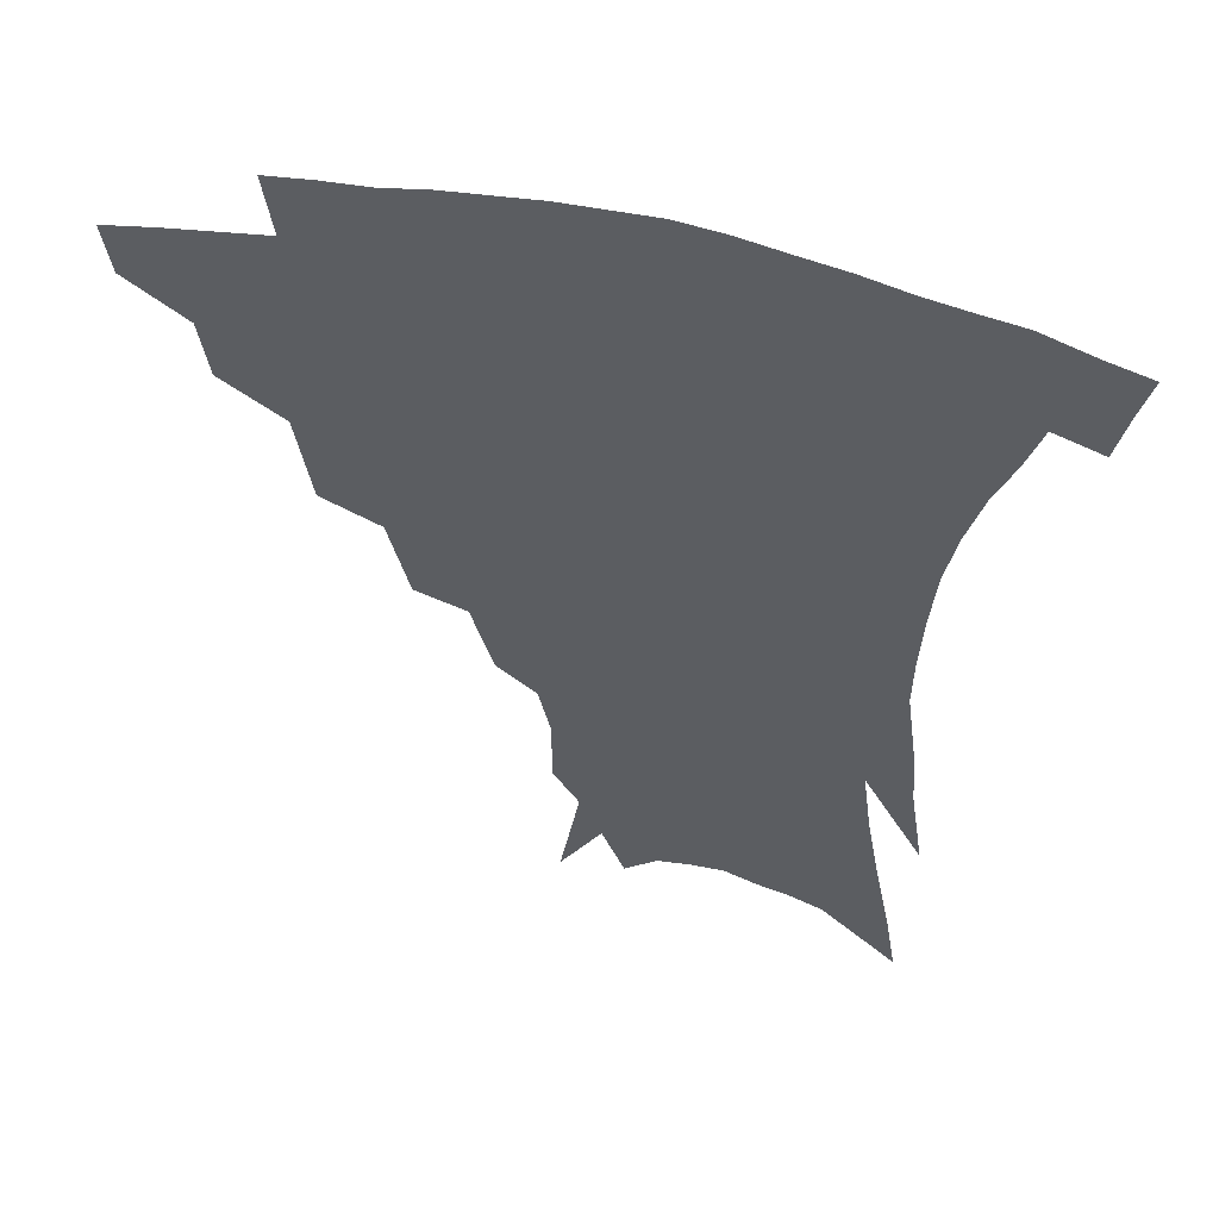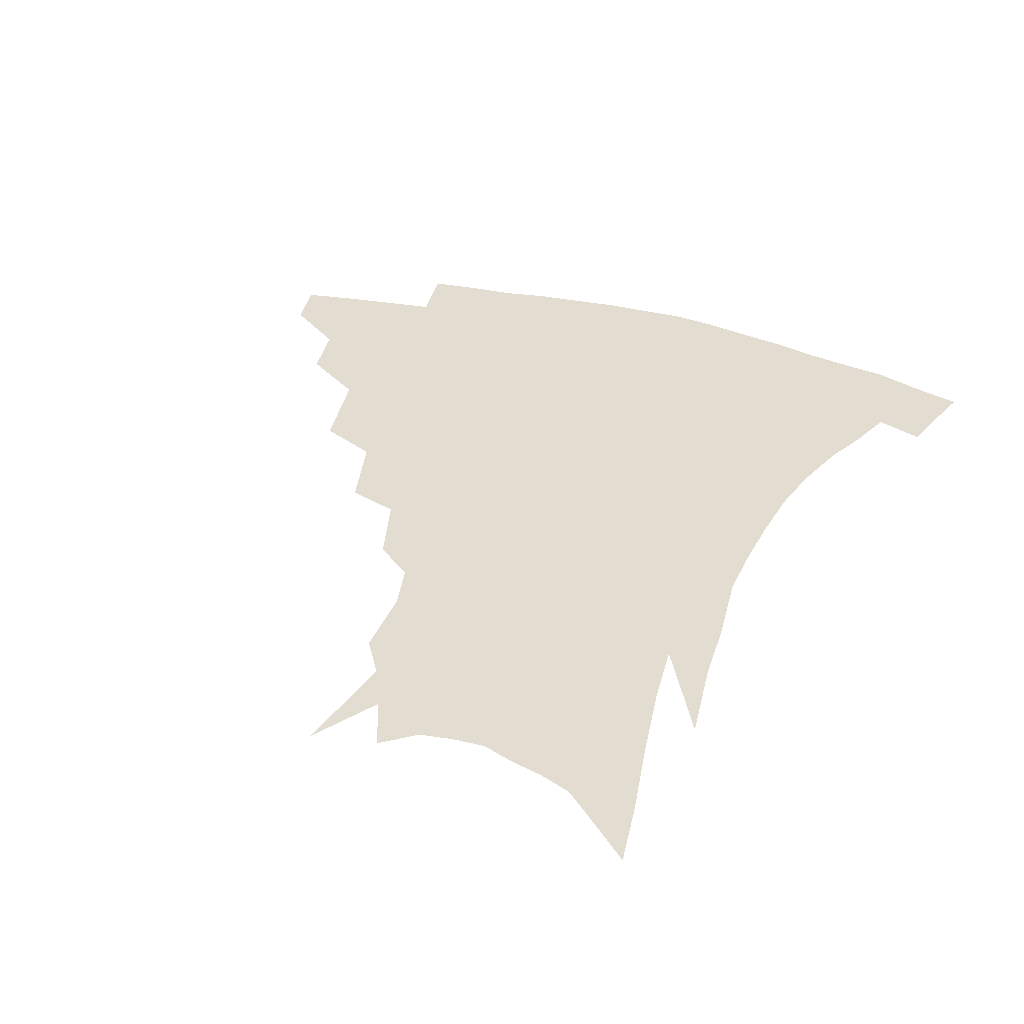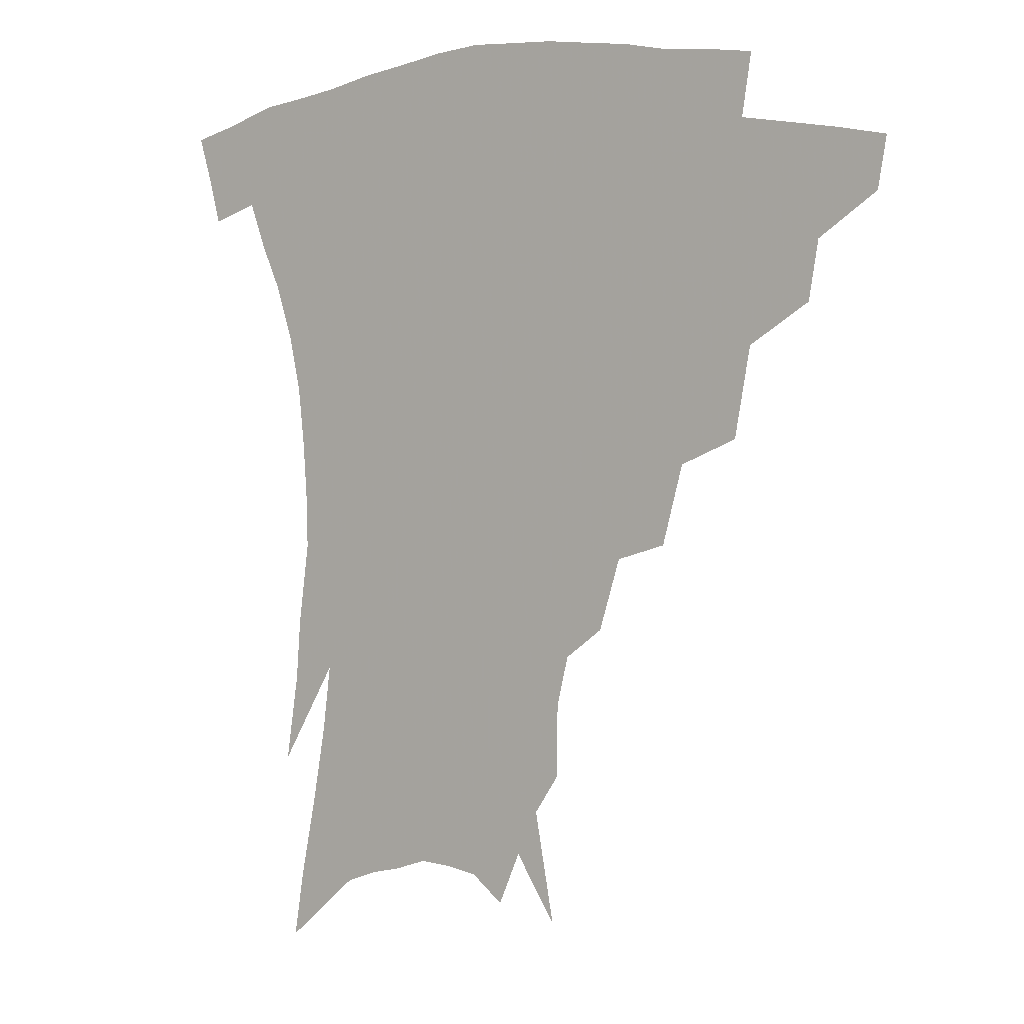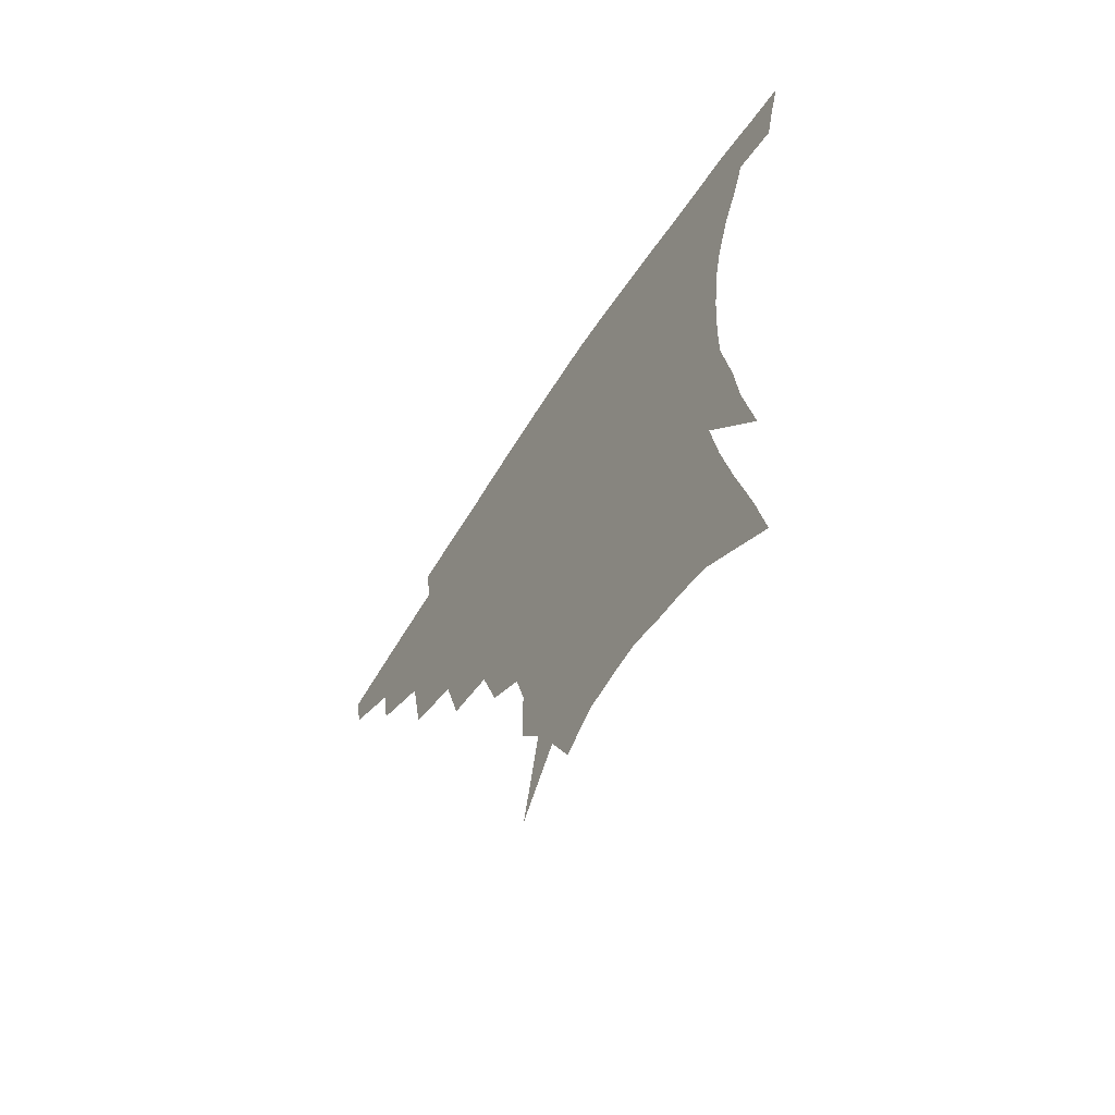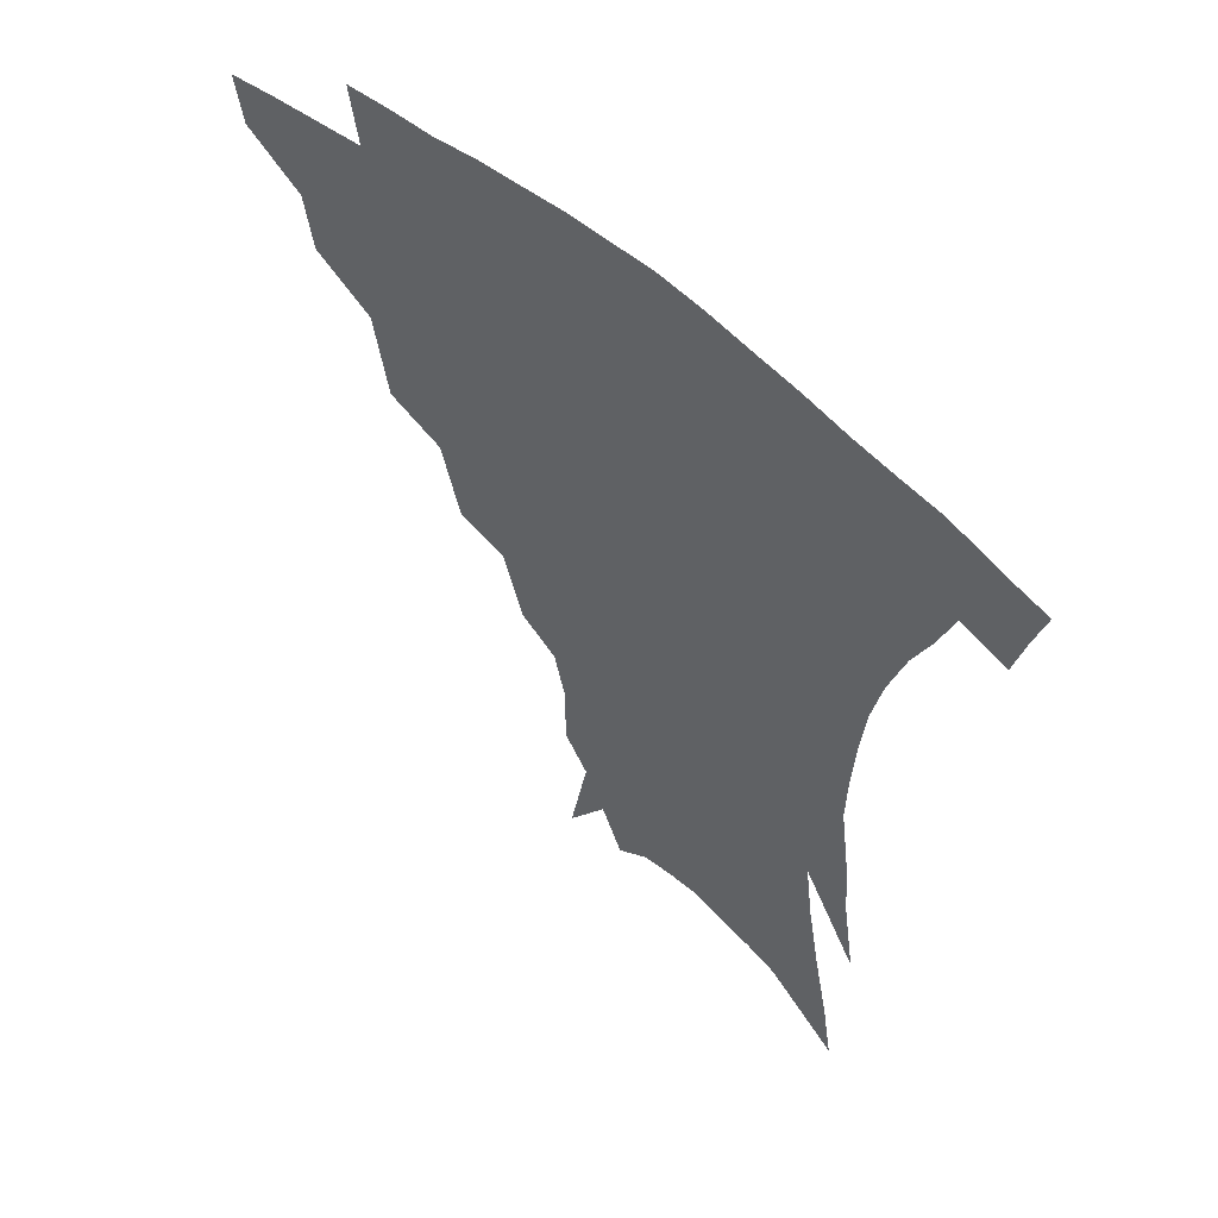
<metadata>
{"format":"obj","ext":"obj","renderer":"f3d","projection":"perspective","resolution":1024,"background":"white","views":[{"elev":52.3,"azim":13.8,"up":"+Y"},{"elev":35.1,"azim":20.6,"up":"+Z"},{"elev":3.8,"azim":-146.7,"up":"+Y"},{"elev":-65.6,"azim":57.1,"up":"+Y"},{"elev":56.0,"azim":42.2,"up":"+Y"}]}
</metadata>
<code>
v 457.2 335.4 0
v 454.5 351.6 0
v 479.2 303.3 0
v 476.2 321.9 0
v 473.6 338.3 0
v 470.4 354.4 0
v 503.7 261.9 0
v 498.7 290.4 0
v 495.1 309.5 0
v 492 325.8 0
v 489 341.2 0
v 486.6 356.7 0
v 528.6 228.3 0
v 522 253.7 0
v 516.2 273.9 0
v 512.7 298 0
v 509.7 314.2 0
v 506.8 328.9 0
v 504.4 343.8 0
v 501.9 358.9 0
v 499 378.4 0
v 551.4 200.4 0
v 544.6 223.2 0
v 537.7 240.4 0
v 533.4 267.8 0
v 529.3 284.7 0
v 526.3 301.4 0
v 523.6 317.3 0
v 521.2 331.8 0
v 519 345.9 0
v 516.5 360.8 0
v 513.6 380.1 0
v 567.5 151.8 0
v 567.3 175 0
v 563.6 190.9 0
v 558.1 213.6 0
v 552.7 235.4 0
v 548.4 257.5 0
v 545.2 276.4 0
v 542.5 292 0
v 539.7 305.6 0
v 537.3 319.6 0
v 535.2 333.6 0
v 533.4 348.1 0
v 530.8 363.9 0
v 528.4 381 0
v 569.1 103.8 0
v 575.5 139.5 0
v 576 163.7 0
v 574.4 184.8 0
v 570.3 204.8 0
v 565.9 221.4 0
v 561.8 244.5 0
v 559 264.3 0
v 556.7 280.7 0
v 554.7 294.8 0
v 553.4 309.6 0
v 551.4 322.6 0
v 549.3 335.8 0
v 548 349.8 0
v 545.4 365.4 0
v 542.7 383.6 0
v 582.4 124.9 0
v 584.3 148 0
v 584.1 175.8 0
v 581.5 193.5 0
v 578 212.1 0
v 574.5 231.5 0
v 571.5 250.1 0
v 569.9 271 0
v 567.8 282.7 0
v 566.9 298.1 0
v 566 311.8 0
v 565 324.7 0
v 565 337.7 0
v 561.9 351.6 0
v 560 365.9 0
v 556.8 385 0
v 589.5 107.8 0
v 592.7 135.5 0
v 593 158.2 0
v 591.7 180 0
v 589.1 201.1 0
v 586.2 218.7 0
v 583.6 239.8 0
v 581.7 255.7 0
v 580.3 273.5 0
v 579.3 286.1 0
v 579.1 301.3 0
v 578.1 313.2 0
v 577.4 325.1 0
v 577.3 338.7 0
v 575.4 352.6 0
v 574 366.1 0
v 570.7 386.4 0
v 599.9 116.1 0
v 601.6 139.6 0
v 601.1 163 0
v 599.5 183.1 0
v 597.2 202.5 0
v 594.8 221.3 0
v 592.9 239.8 0
v 591.4 259.5 0
v 590.7 274.3 0
v 590.4 287.9 0
v 590.5 302.7 0
v 589.9 313.9 0
v 590 326.5 0
v 590.2 339.4 0
v 588.6 353.4 0
v 587.3 367.9 0
v 584.8 386.8 0
v 610 117.6 0
v 610.3 142.6 0
v 609.2 163.6 0
v 607.4 186.2 0
v 605.3 206.4 0
v 603.4 224.3 0
v 602.1 244.6 0
v 601.3 259.6 0
v 601.1 273.5 0
v 601.3 289.4 0
v 601.7 302.8 0
v 602.4 315.3 0
v 602.4 327.1 0
v 602.6 339.6 0
v 601.9 353.7 0
v 601.2 368.3 0
v 598.8 387.3 0
v 620.6 118.1 0
v 618.9 144.4 0
v 617.4 164.9 0
v 615.3 188.2 0
v 613.6 206.8 0
v 612.1 225.8 0
v 611.2 244.6 0
v 611 259.4 0
v 611.3 275.5 0
v 611.9 289.7 0
v 612.8 301.8 0
v 614 315.6 0
v 615 327.7 0
v 615.1 340.2 0
v 615.1 353.4 0
v 615.8 366.9 0
v 613.3 385.6 0
v 631.1 114.3 0
v 627.8 142.5 0
v 625.6 165.2 0
v 623.3 189 0
v 622 207.6 0
v 620.9 225.3 0
v 620.3 243.1 0
v 620.6 257.5 0
v 621.3 273.4 0
v 622.2 287.4 0
v 623.7 300.9 0
v 625.3 314 0
v 627.2 327.1 0
v 628.8 338.9 0
v 629.6 351.4 0
v 631 363.8 0
v 628.3 382.7 0
v 641.3 111.8 0
v 637.1 139.3 0
v 634 163.9 0
v 631.7 186.5 0
v 630.5 205.4 0
v 629.8 222.3 0
v 629.7 238.6 0
v 629.9 255 0
v 630.8 272.3 0
v 632.2 285.2 0
v 634.4 300.7 0
v 636.7 313.2 0
v 638.9 325.6 0
v 641.1 337.5 0
v 643.2 349.6 0
v 644 362.6 0
v 642.7 380.2 0
v 651.4 107.8 0
v 647.2 132.5 0
v 643.1 159 0
v 640.6 181.4 0
v 639.3 200.4 0
v 638.9 217.5 0
v 638.8 234 0
v 639.2 250.5 0
v 640 269.1 0
v 641.9 284 0
v 644.3 297.1 0
v 647.4 311.6 0
v 650.3 323.5 0
v 653.3 335.7 0
v 656.1 347.7 0
v 657.1 361 0
v 657.3 376.7 0
v 663.1 97.2 0
v 658.8 121.7 0
v 653.7 149.6 0
v 651 171 0
v 649.1 191.8 0
v 648.4 210.2 0
v 647.9 228.3 0
v 648.1 246 0
v 649.1 263.4 0
v 651 279.5 0
v 653.9 296.4 0
v 657.5 307.7 0
v 661.3 320.9 0
v 664.8 332.9 0
v 668.5 345.4 0
v 669.9 360 0
v 671.3 374.2 0
v 675.1 86.1 0
v 671.7 108.1 0
v 666.4 134.7 0
v 662.3 158.9 0
v 659.5 180.6 0
v 658.3 200.8 0
v 657.3 220 0
v 657.8 236.2 0
v 658.4 254.7 0
v 659.9 272.6 0
v 662.5 289.9 0
v 666.9 302.1 0
v 671.7 317.4 0
v 676.3 330 0
v 680.2 342.8 0
v 683.1 357 0
v 684.8 372.1 0
v 678.1 147.9 0
v 673.9 175.8 0
v 672.3 196.4 0
v 668.9 222.1 0
v 669.2 239 0
v 670.3 257 0
v 672.2 275.8 0
v 675.7 292.8 0
v 681.1 310.5 0
v 687.3 324.6 0
v 692.4 339.1 0
v 697.3 352.8 0
v 701.6 366.3 0
v 707.5 333.8 0
v 711.2 348.8 0
v 715.2 362.5 0
f 4 5 1
f 1 5 2
f 5 6 2
f 8 9 3
f 3 9 4
f 9 10 4
f 4 10 5
f 10 11 5
f 5 11 6
f 11 12 6
f 14 15 7
f 7 15 8
f 15 16 8
f 8 16 9
f 16 17 9
f 9 17 10
f 17 18 10
f 10 18 11
f 18 19 11
f 11 19 12
f 19 20 12
f 23 24 13
f 13 24 14
f 24 25 14
f 14 25 15
f 25 26 15
f 15 26 16
f 26 27 16
f 16 27 17
f 27 28 17
f 17 28 18
f 28 29 18
f 18 29 19
f 29 30 19
f 19 30 20
f 30 31 20
f 20 31 21
f 31 32 21
f 35 36 22
f 22 36 23
f 36 37 23
f 23 37 24
f 37 38 24
f 24 38 25
f 38 39 25
f 25 39 26
f 39 40 26
f 26 40 27
f 40 41 27
f 27 41 28
f 41 42 28
f 28 42 29
f 42 43 29
f 29 43 30
f 43 44 30
f 30 44 31
f 44 45 31
f 31 45 32
f 45 46 32
f 48 49 33
f 33 49 34
f 49 50 34
f 34 50 35
f 50 51 35
f 35 51 36
f 51 52 36
f 36 52 37
f 52 53 37
f 37 53 38
f 53 54 38
f 38 54 39
f 54 55 39
f 39 55 40
f 55 56 40
f 40 56 41
f 56 57 41
f 41 57 42
f 57 58 42
f 42 58 43
f 58 59 43
f 43 59 44
f 59 60 44
f 44 60 45
f 60 61 45
f 45 61 46
f 61 62 46
f 47 63 48
f 63 64 48
f 48 64 49
f 64 65 49
f 49 65 50
f 65 66 50
f 50 66 51
f 66 67 51
f 51 67 52
f 67 68 52
f 52 68 53
f 68 69 53
f 53 69 54
f 69 70 54
f 54 70 55
f 70 71 55
f 55 71 56
f 71 72 56
f 56 72 57
f 72 73 57
f 57 73 58
f 73 74 58
f 58 74 59
f 74 75 59
f 59 75 60
f 75 76 60
f 60 76 61
f 76 77 61
f 61 77 62
f 77 78 62
f 79 80 63
f 63 80 64
f 80 81 64
f 64 81 65
f 81 82 65
f 65 82 66
f 82 83 66
f 66 83 67
f 83 84 67
f 67 84 68
f 84 85 68
f 68 85 69
f 85 86 69
f 69 86 70
f 86 87 70
f 70 87 71
f 87 88 71
f 71 88 72
f 88 89 72
f 72 89 73
f 89 90 73
f 73 90 74
f 90 91 74
f 74 91 75
f 91 92 75
f 75 92 76
f 92 93 76
f 76 93 77
f 93 94 77
f 77 94 78
f 94 95 78
f 79 96 80
f 96 97 80
f 80 97 81
f 97 98 81
f 81 98 82
f 98 99 82
f 82 99 83
f 99 100 83
f 83 100 84
f 100 101 84
f 84 101 85
f 101 102 85
f 85 102 86
f 102 103 86
f 86 103 87
f 103 104 87
f 87 104 88
f 104 105 88
f 88 105 89
f 105 106 89
f 89 106 90
f 106 107 90
f 90 107 91
f 107 108 91
f 91 108 92
f 108 109 92
f 92 109 93
f 109 110 93
f 93 110 94
f 110 111 94
f 94 111 95
f 111 112 95
f 96 113 97
f 113 114 97
f 97 114 98
f 114 115 98
f 98 115 99
f 115 116 99
f 99 116 100
f 116 117 100
f 100 117 101
f 117 118 101
f 101 118 102
f 118 119 102
f 102 119 103
f 119 120 103
f 103 120 104
f 120 121 104
f 104 121 105
f 121 122 105
f 105 122 106
f 122 123 106
f 106 123 107
f 123 124 107
f 107 124 108
f 124 125 108
f 108 125 109
f 125 126 109
f 109 126 110
f 126 127 110
f 110 127 111
f 127 128 111
f 111 128 112
f 128 129 112
f 113 130 114
f 130 131 114
f 114 131 115
f 131 132 115
f 115 132 116
f 132 133 116
f 116 133 117
f 133 134 117
f 117 134 118
f 134 135 118
f 118 135 119
f 135 136 119
f 119 136 120
f 136 137 120
f 120 137 121
f 137 138 121
f 121 138 122
f 138 139 122
f 122 139 123
f 139 140 123
f 123 140 124
f 140 141 124
f 124 141 125
f 141 142 125
f 125 142 126
f 142 143 126
f 126 143 127
f 143 144 127
f 127 144 128
f 144 145 128
f 128 145 129
f 145 146 129
f 130 147 131
f 147 148 131
f 131 148 132
f 148 149 132
f 132 149 133
f 149 150 133
f 133 150 134
f 150 151 134
f 134 151 135
f 151 152 135
f 135 152 136
f 152 153 136
f 136 153 137
f 153 154 137
f 137 154 138
f 154 155 138
f 138 155 139
f 155 156 139
f 139 156 140
f 156 157 140
f 140 157 141
f 157 158 141
f 141 158 142
f 158 159 142
f 142 159 143
f 159 160 143
f 143 160 144
f 160 161 144
f 144 161 145
f 161 162 145
f 145 162 146
f 162 163 146
f 147 164 148
f 164 165 148
f 148 165 149
f 165 166 149
f 149 166 150
f 166 167 150
f 150 167 151
f 167 168 151
f 151 168 152
f 168 169 152
f 152 169 153
f 169 170 153
f 153 170 154
f 170 171 154
f 154 171 155
f 171 172 155
f 155 172 156
f 172 173 156
f 156 173 157
f 173 174 157
f 157 174 158
f 174 175 158
f 158 175 159
f 175 176 159
f 159 176 160
f 176 177 160
f 160 177 161
f 177 178 161
f 161 178 162
f 178 179 162
f 162 179 163
f 179 180 163
f 164 181 165
f 181 182 165
f 165 182 166
f 182 183 166
f 166 183 167
f 183 184 167
f 167 184 168
f 184 185 168
f 168 185 169
f 185 186 169
f 169 186 170
f 186 187 170
f 170 187 171
f 187 188 171
f 171 188 172
f 188 189 172
f 172 189 173
f 189 190 173
f 173 190 174
f 190 191 174
f 174 191 175
f 191 192 175
f 175 192 176
f 192 193 176
f 176 193 177
f 193 194 177
f 177 194 178
f 194 195 178
f 178 195 179
f 195 196 179
f 179 196 180
f 196 197 180
f 181 198 182
f 198 199 182
f 182 199 183
f 199 200 183
f 183 200 184
f 200 201 184
f 184 201 185
f 201 202 185
f 185 202 186
f 202 203 186
f 186 203 187
f 203 204 187
f 187 204 188
f 204 205 188
f 188 205 189
f 205 206 189
f 189 206 190
f 206 207 190
f 190 207 191
f 207 208 191
f 191 208 192
f 208 209 192
f 192 209 193
f 209 210 193
f 193 210 194
f 210 211 194
f 194 211 195
f 211 212 195
f 195 212 196
f 212 213 196
f 196 213 197
f 213 214 197
f 198 215 199
f 215 216 199
f 199 216 200
f 216 217 200
f 200 217 201
f 217 218 201
f 201 218 202
f 218 219 202
f 202 219 203
f 219 220 203
f 203 220 204
f 220 221 204
f 204 221 205
f 221 222 205
f 205 222 206
f 222 223 206
f 206 223 207
f 223 224 207
f 207 224 208
f 224 225 208
f 208 225 209
f 225 226 209
f 209 226 210
f 226 227 210
f 210 227 211
f 227 228 211
f 211 228 212
f 228 229 212
f 212 229 213
f 229 230 213
f 213 230 214
f 230 231 214
f 219 232 220
f 232 233 220
f 220 233 221
f 233 234 221
f 221 234 222
f 234 235 222
f 222 235 223
f 235 236 223
f 223 236 224
f 236 237 224
f 224 237 225
f 237 238 225
f 225 238 226
f 238 239 226
f 226 239 227
f 239 240 227
f 227 240 228
f 240 241 228
f 228 241 229
f 241 242 229
f 229 242 230
f 242 243 230
f 230 243 231
f 243 244 231
f 242 245 243
f 245 246 243
f 243 246 244
f 246 247 244

</code>
